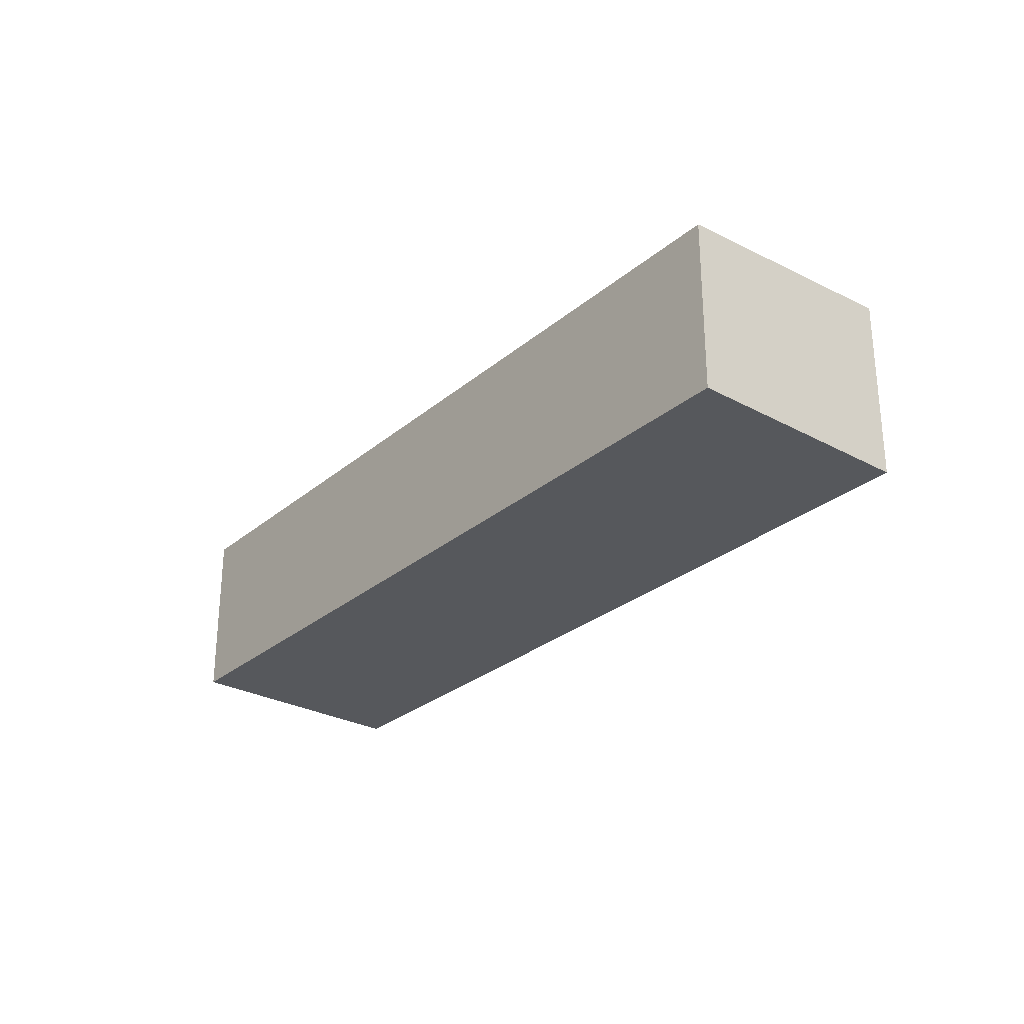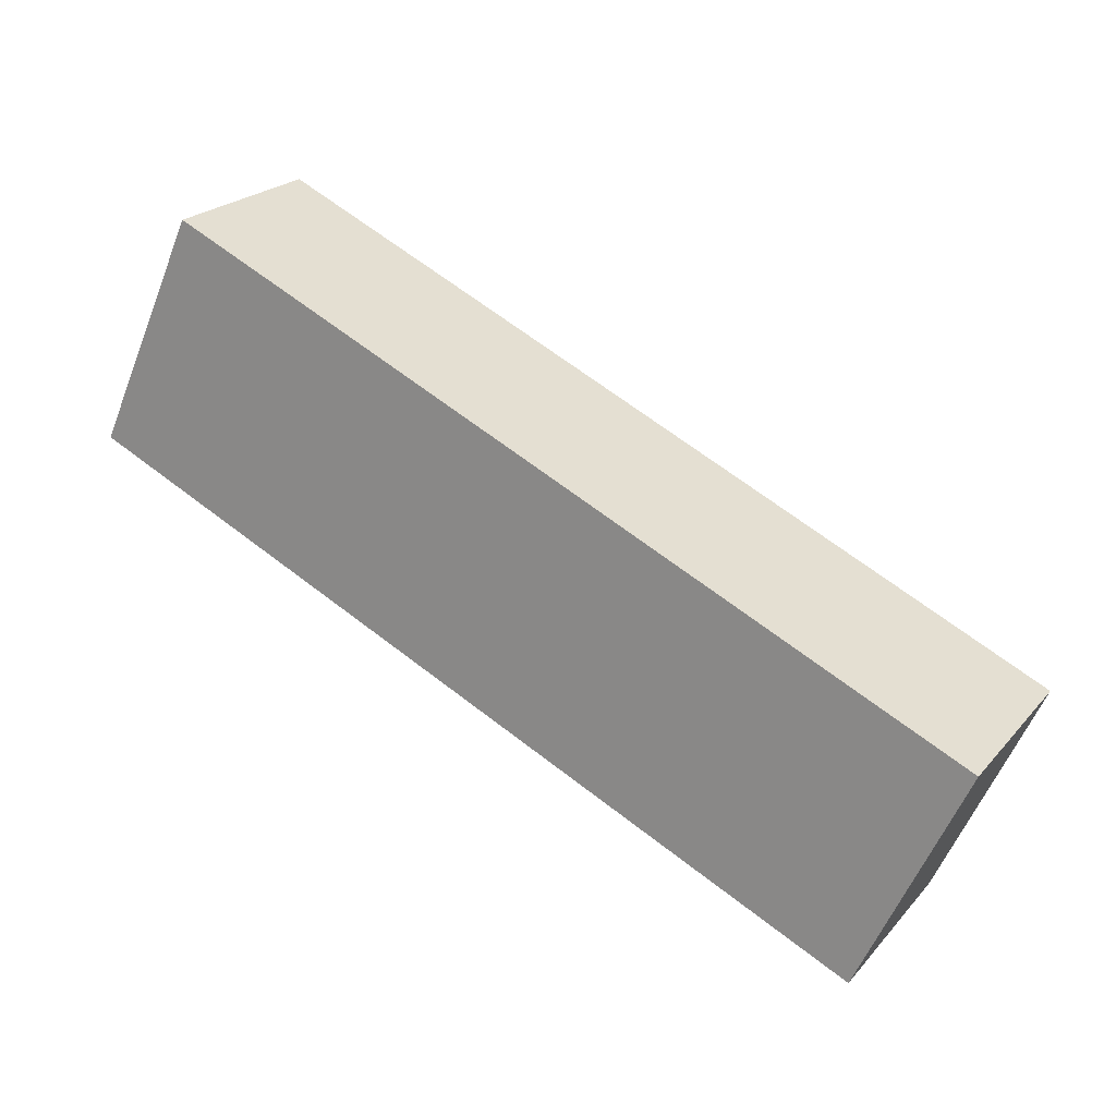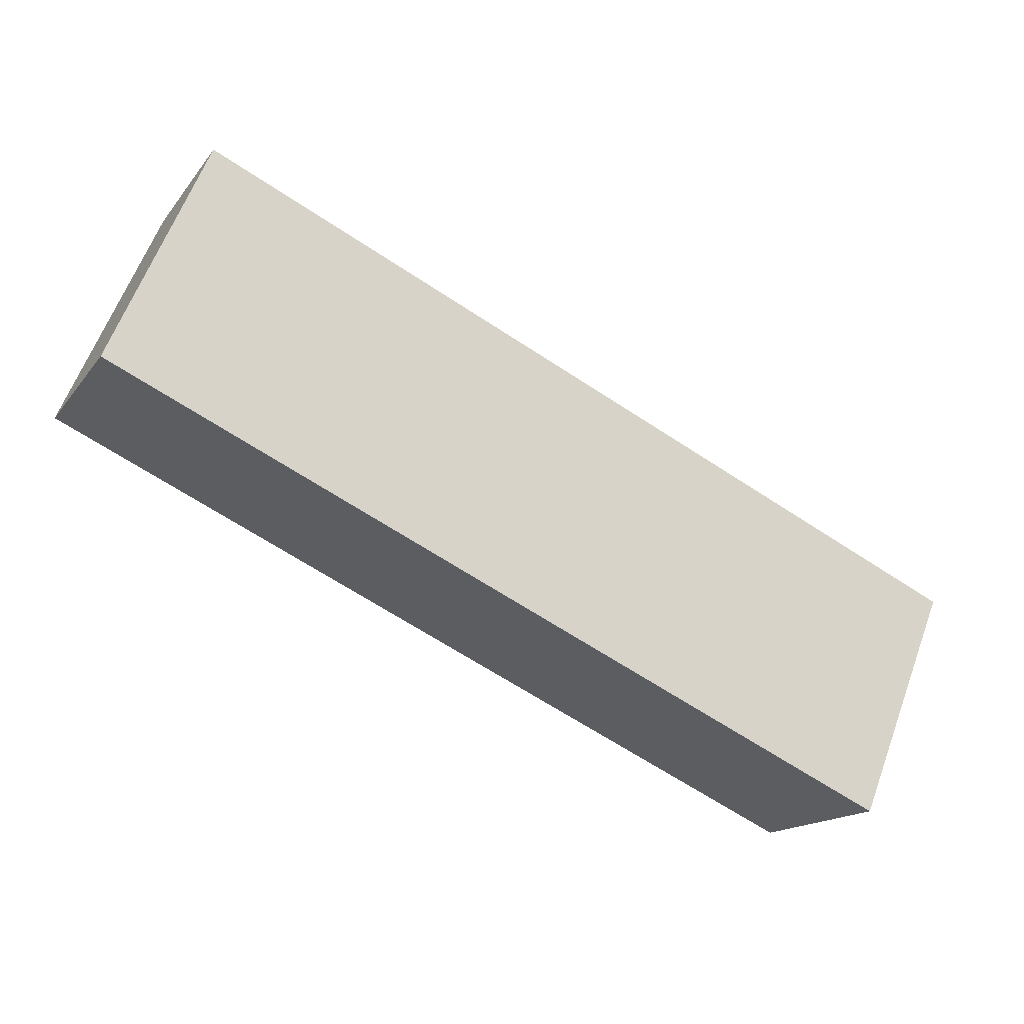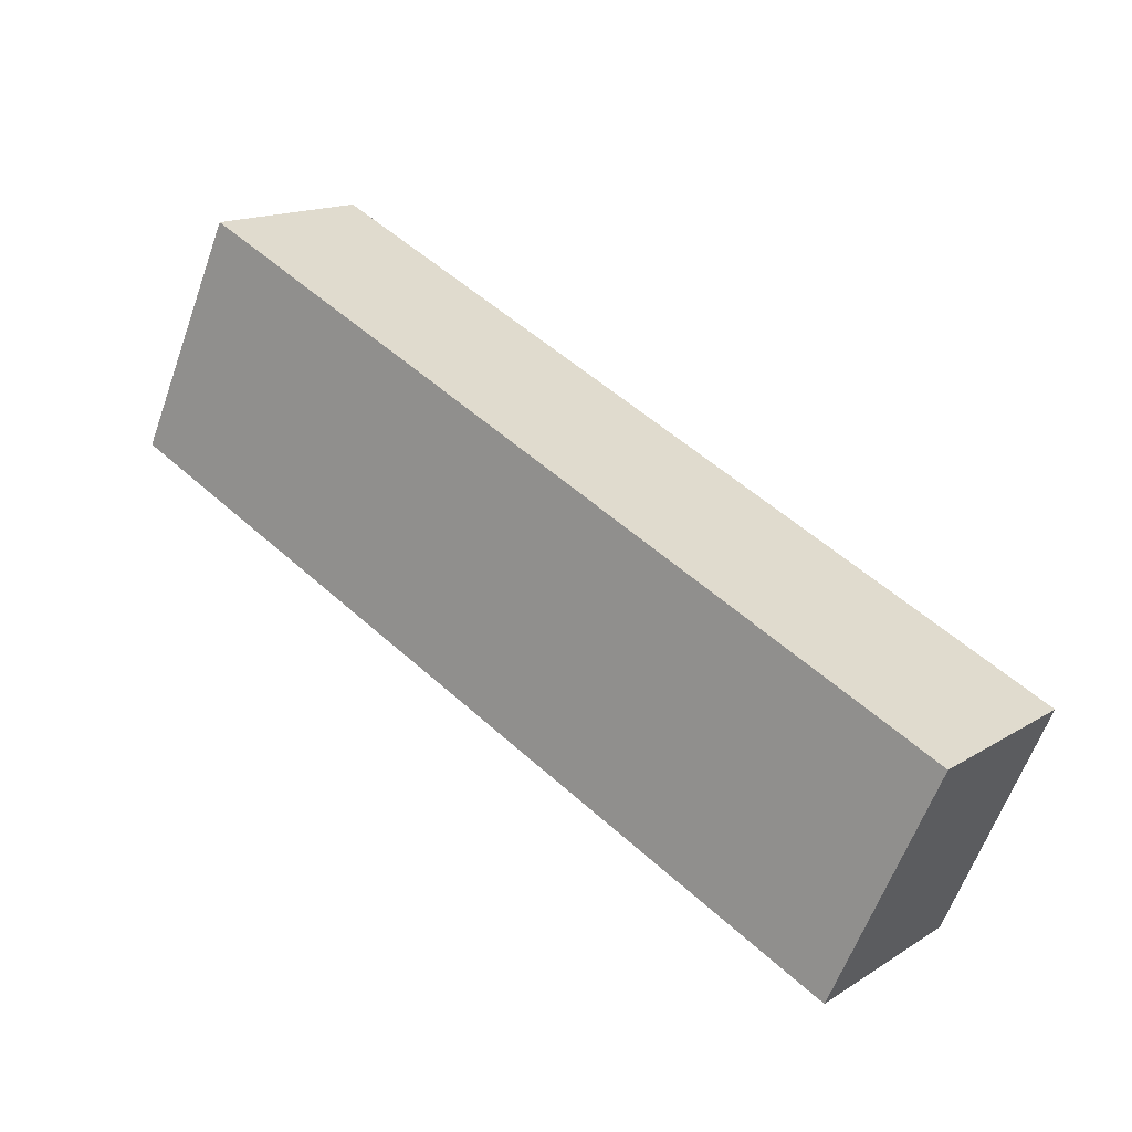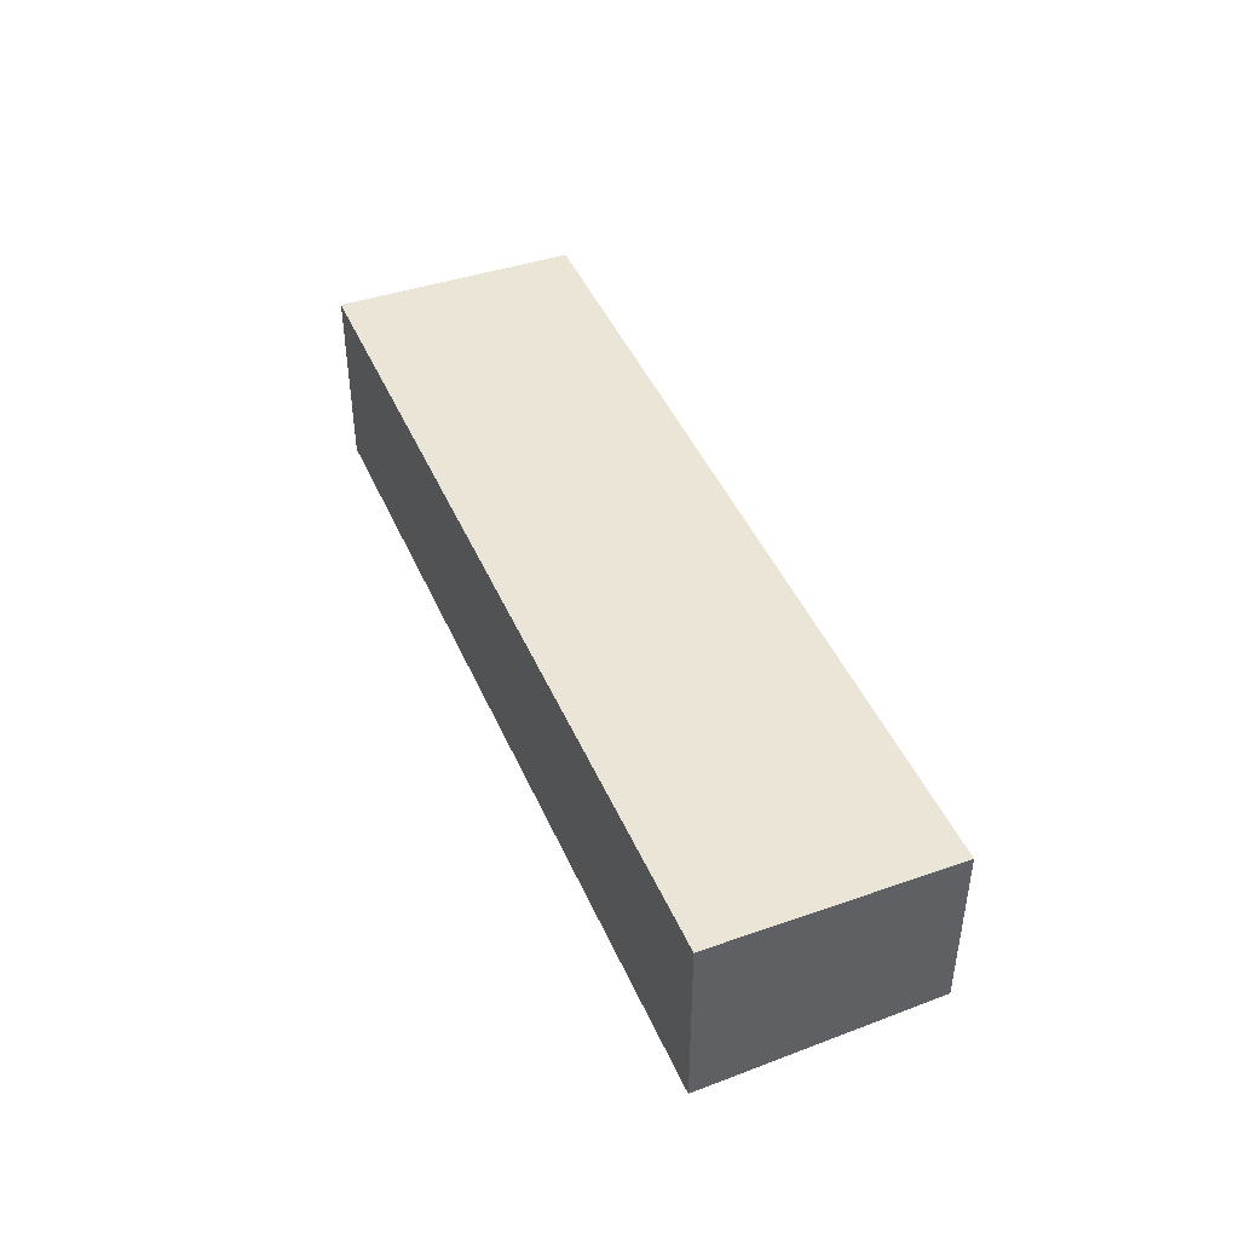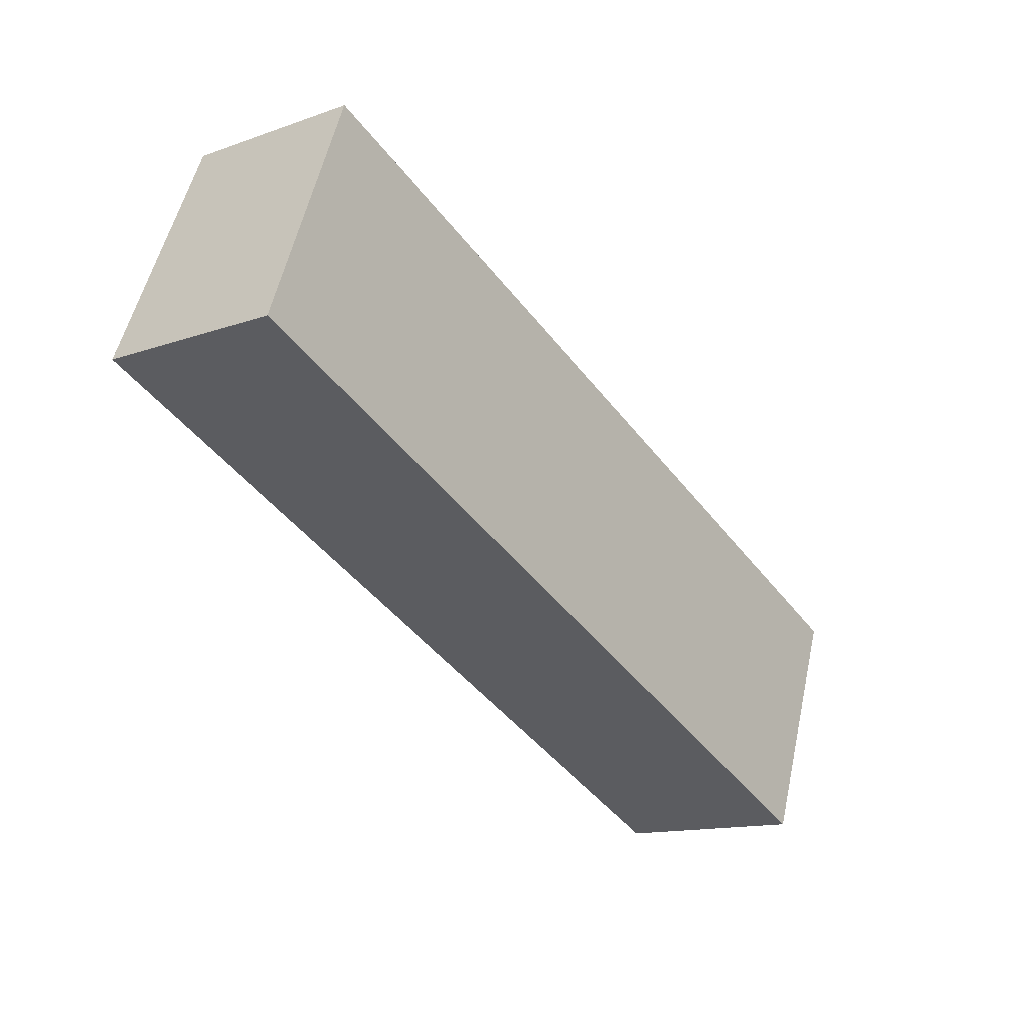
<metadata>
{"format":"obj","ext":"obj","renderer":"f3d","projection":"perspective","resolution":1024,"background":"white","views":[{"elev":-28.0,"azim":26.9,"up":"+Y"},{"elev":23.0,"azim":-150.2,"up":"+Z"},{"elev":-15.7,"azim":156.0,"up":"+Z"},{"elev":15.6,"azim":-141.8,"up":"+Z"},{"elev":45.2,"azim":-137.4,"up":"+Y"},{"elev":-13.5,"azim":128.5,"up":"+Z"}]}
</metadata>
<code>
v  34.02 -3.225e-16 5.268
v  0 0 0
v  3.746 5.276e-16 -8.616
v  30.28 -8.501e-16 13.88
v  0.0001484 6.939 -0.0002193
v  34.02 7.348 5.267
v  3.746 7.348 -8.616
v  30.28 6.939 13.88
g defaultobject
f 1 2 3
f 2 1 4
f 5 6 7
f 6 5 8
f 7 1 3
f 1 7 6
f 1 8 4
f 8 1 6
f 4 5 2
f 5 4 8
f 5 3 2
f 3 5 7

</code>
